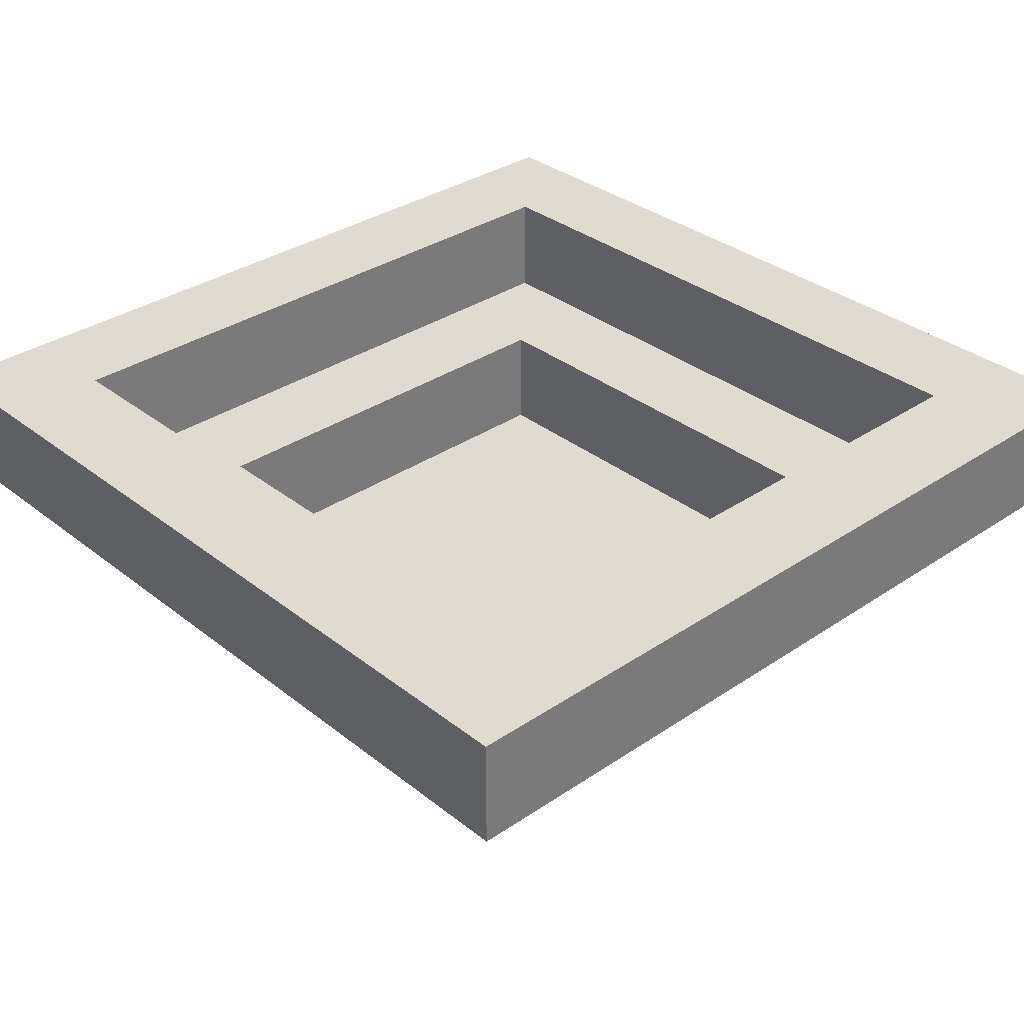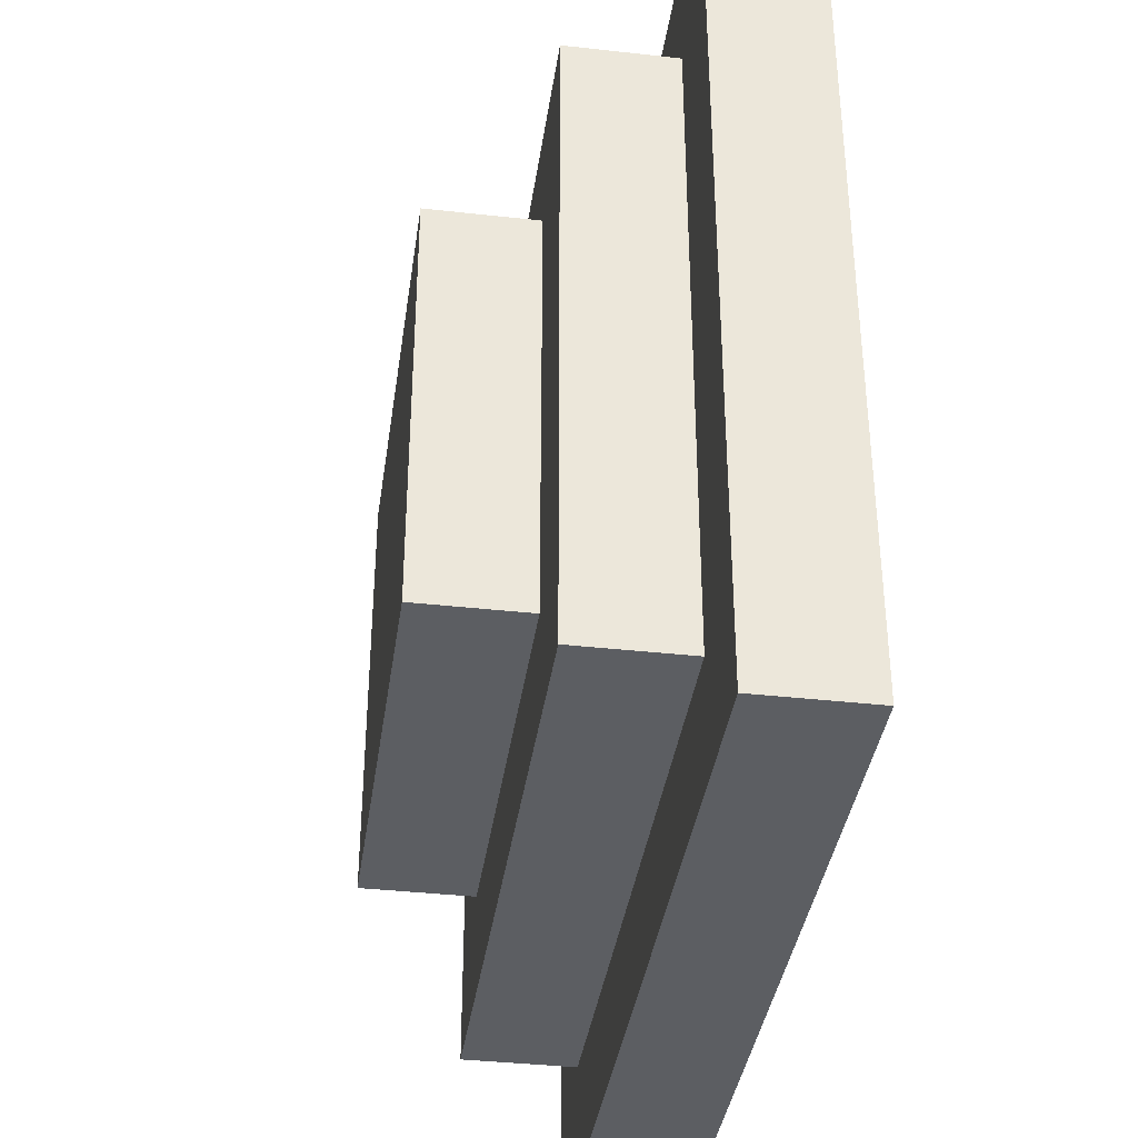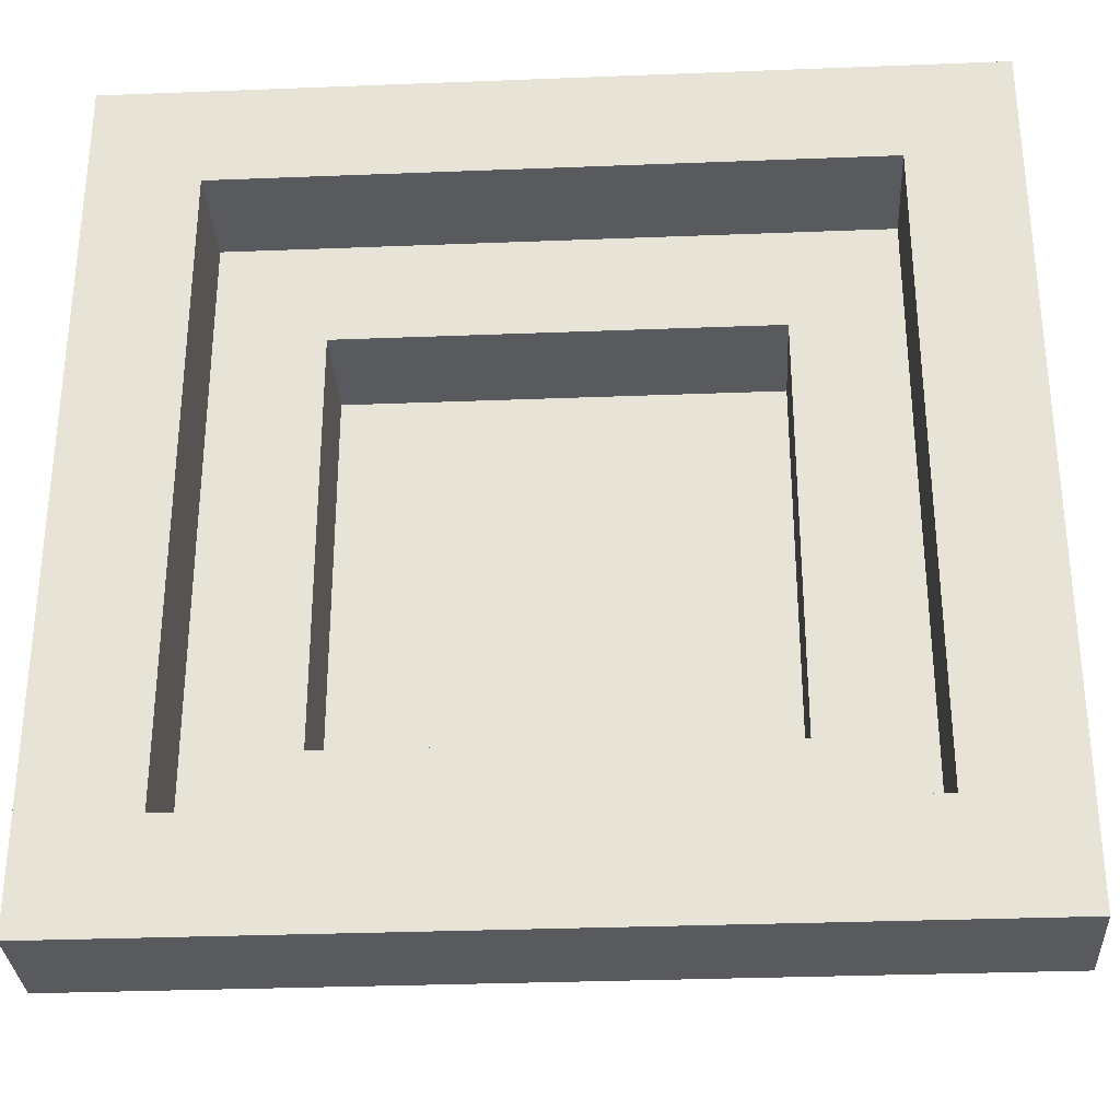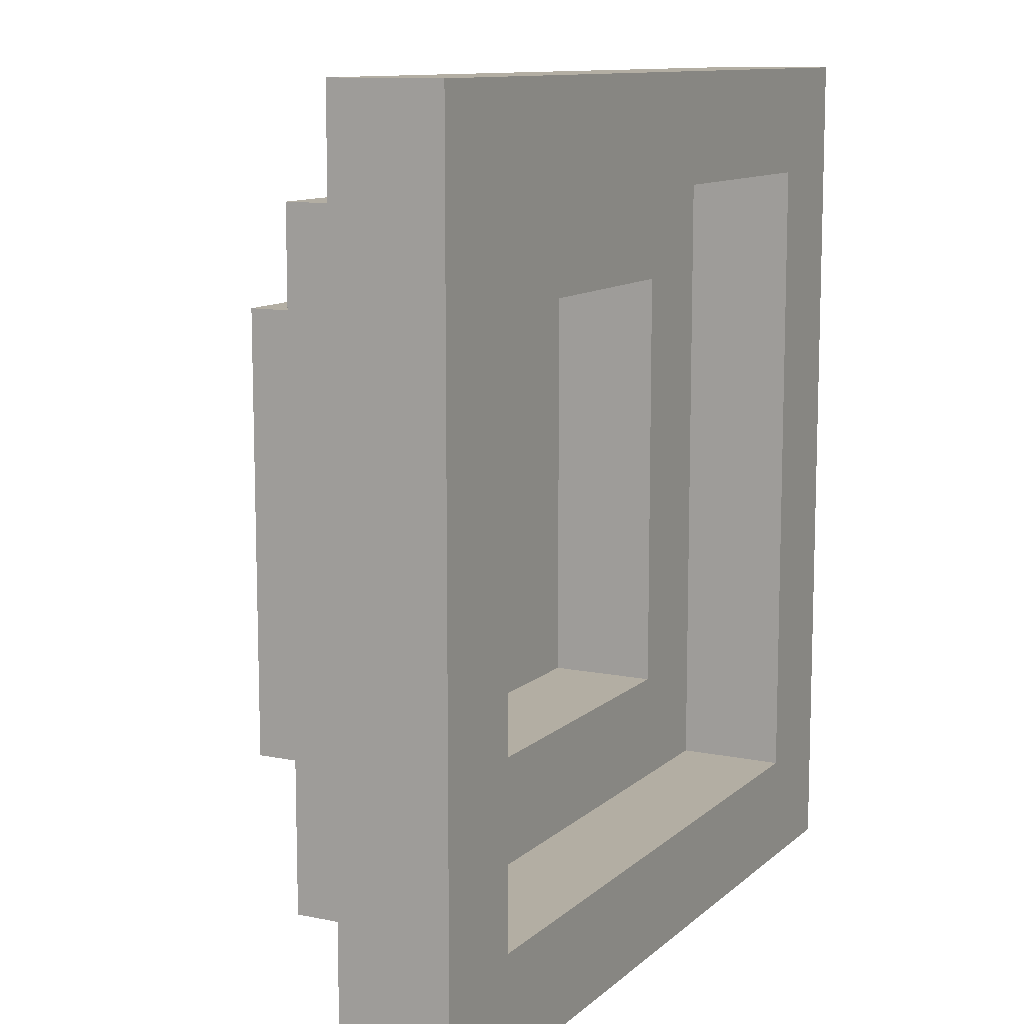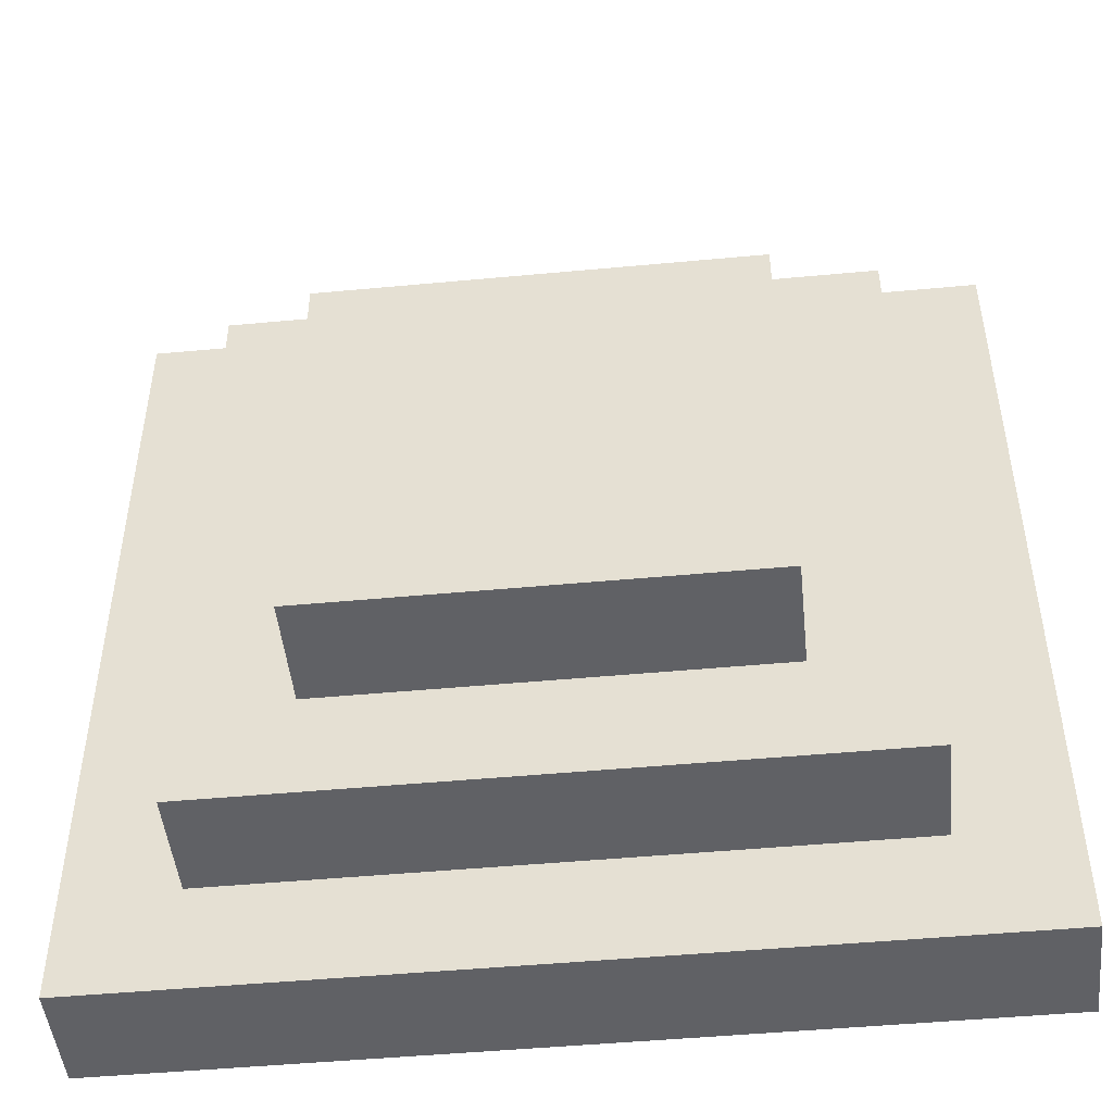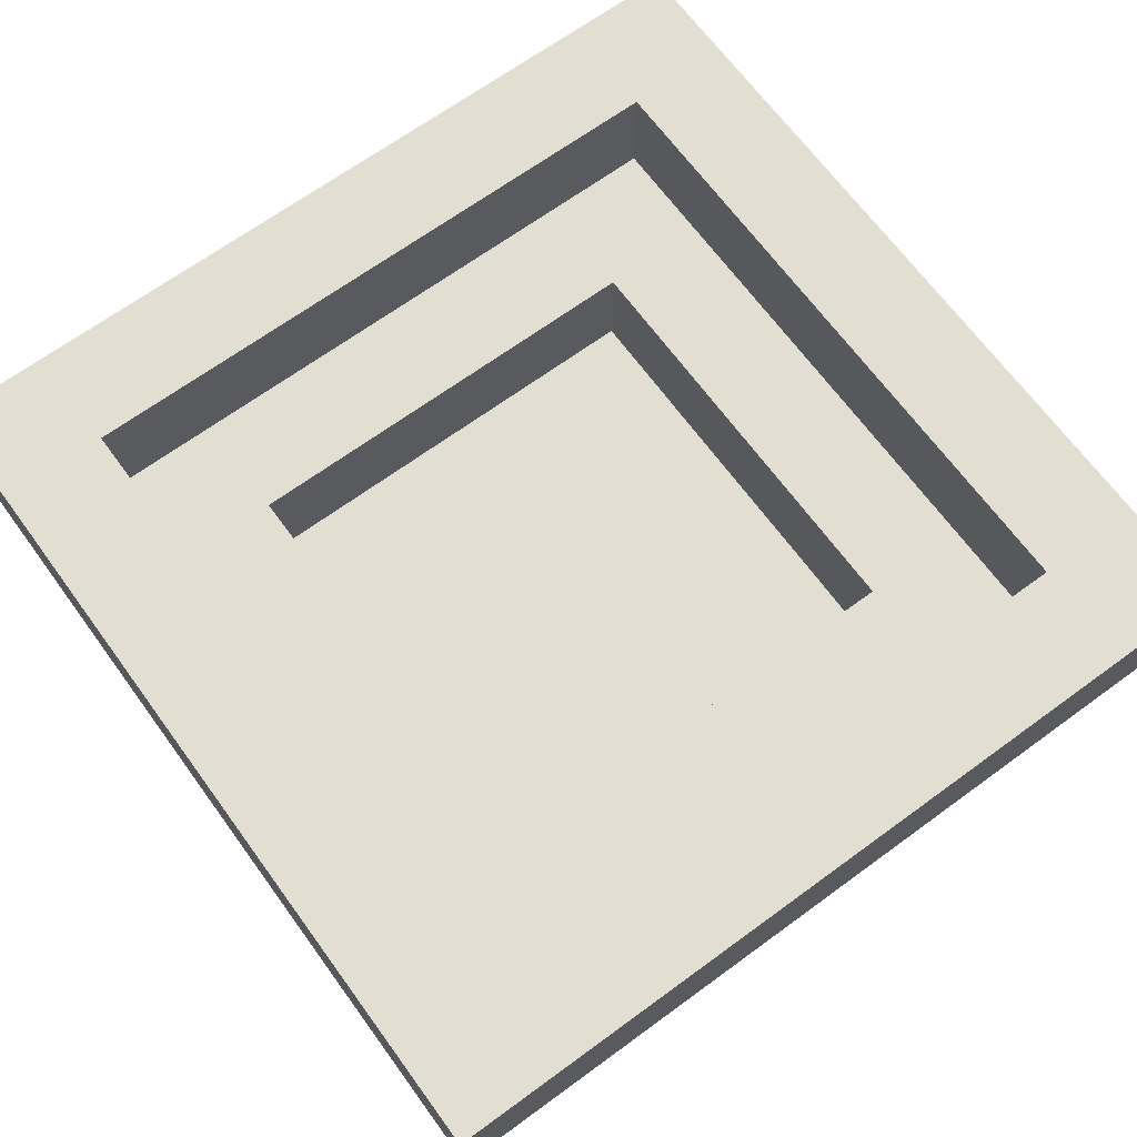
<metadata>
{"format":"obj","ext":"obj","renderer":"f3d","projection":"perspective","resolution":1024,"background":"white","views":[{"elev":33.4,"azim":137.1,"up":"+Y"},{"elev":-37.8,"azim":81.9,"up":"+Z"},{"elev":-31.2,"azim":-176.8,"up":"+Z"},{"elev":10.9,"azim":117.1,"up":"+Z"},{"elev":-48.1,"azim":6.0,"up":"+Z"},{"elev":67.7,"azim":-126.2,"up":"+Y"}]}
</metadata>
<code>
o plate1
v -0.25 -0.5 0.3125
v -0.25 -0.4375 0.3125
v -0.25 -0.5 0.0625
v -0.25 -0.4375 0.0625
v -0 -0.5 0.3125
v -0 -0.4375 0.3125
v -0 -0.5 0.0625
v -0 -0.4375 0.0625
v -0.375 -0.375 -0.0625
v -0.375 -0.3125 -0.0625
v -0.375 -0.3125 0.4375
v -0.375 -0.375 0.4375
v 0.0625 -0.4375 0.375
v -0.3125 -0.4375 0.375
v 0.0625 -0.375 0.375
v -0.3125 -0.375 0.375
v -0.3125 -0.4375 0
v 0.0625 -0.4375 0
v -0.3125 -0.375 0
v 0.0625 -0.375 0
v -0 -0.375 0.0625
v -0.25 -0.375 0.0625
v -0.25 -0.375 0.3125
v 0.0625 -0.3125 0
v -0.3125 -0.3125 0.375
v -0.3125 -0.3125 0
v 0.0625 -0.3125 0.375
v 0.125 -0.3125 0.4375
v 0.125 -0.375 0.4375
v 0.125 -0.375 -0.0625
v 0.125 -0.3125 -0.0625
v -0 -0.375 0.3125
f 1 2 4 3
f 3 4 8 7
f 7 8 6 5
f 5 6 2 1
f 3 7 5 1
f 6 8 18 13
f 24 27 28 31
f 14 13 15 16
f 2 6 13 14
f 18 17 19 20
f 8 4 17 18
f 25 26 10 11
f 13 18 20 15
f 17 14 16 19
f 4 2 14 17
f 24 20 15 27
f 26 19 20 24
f 25 16 19 26
f 16 15 29 12
f 9 12 11 10
f 19 16 12 9
f 29 30 31 28
f 15 20 30 29
f 12 29 28 11
f 27 25 11 28
f 30 9 10 31
f 26 24 31 10
f 20 19 9 30
f 27 15 16 25
f 23 22 19 16
f 21 20 19 22
f 20 21 32 15
f 16 15 32 23
f 6 2 23 32
f 23 2 4 22
f 22 4 8 21
f 21 8 6 32
f 2 6 8 4

</code>
